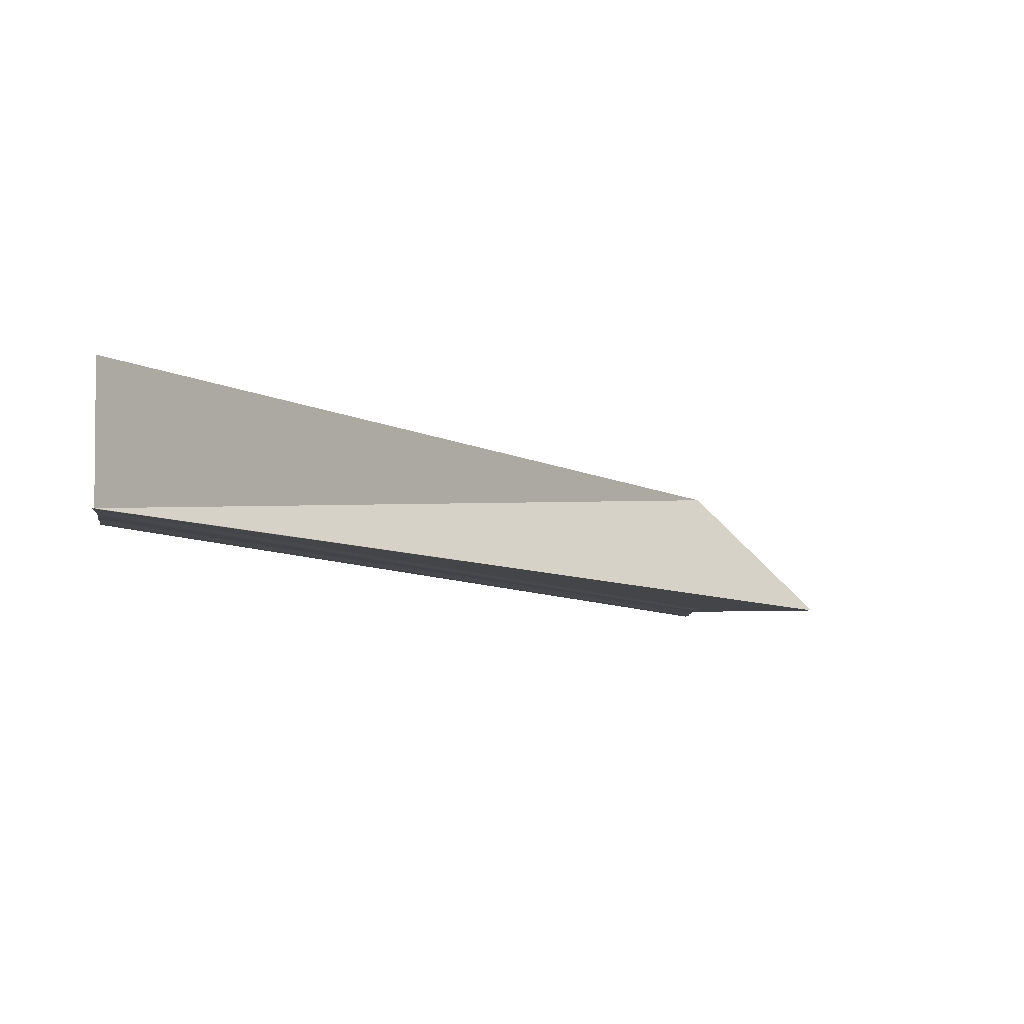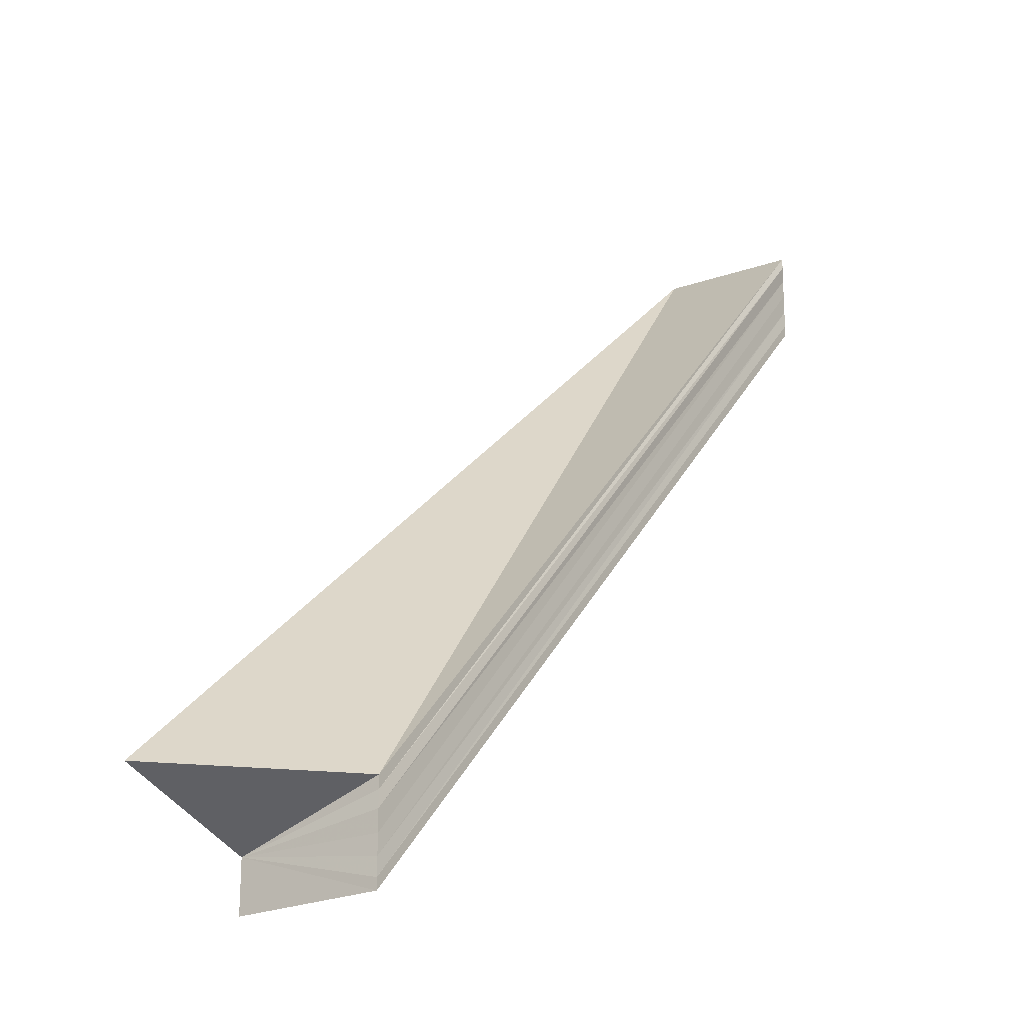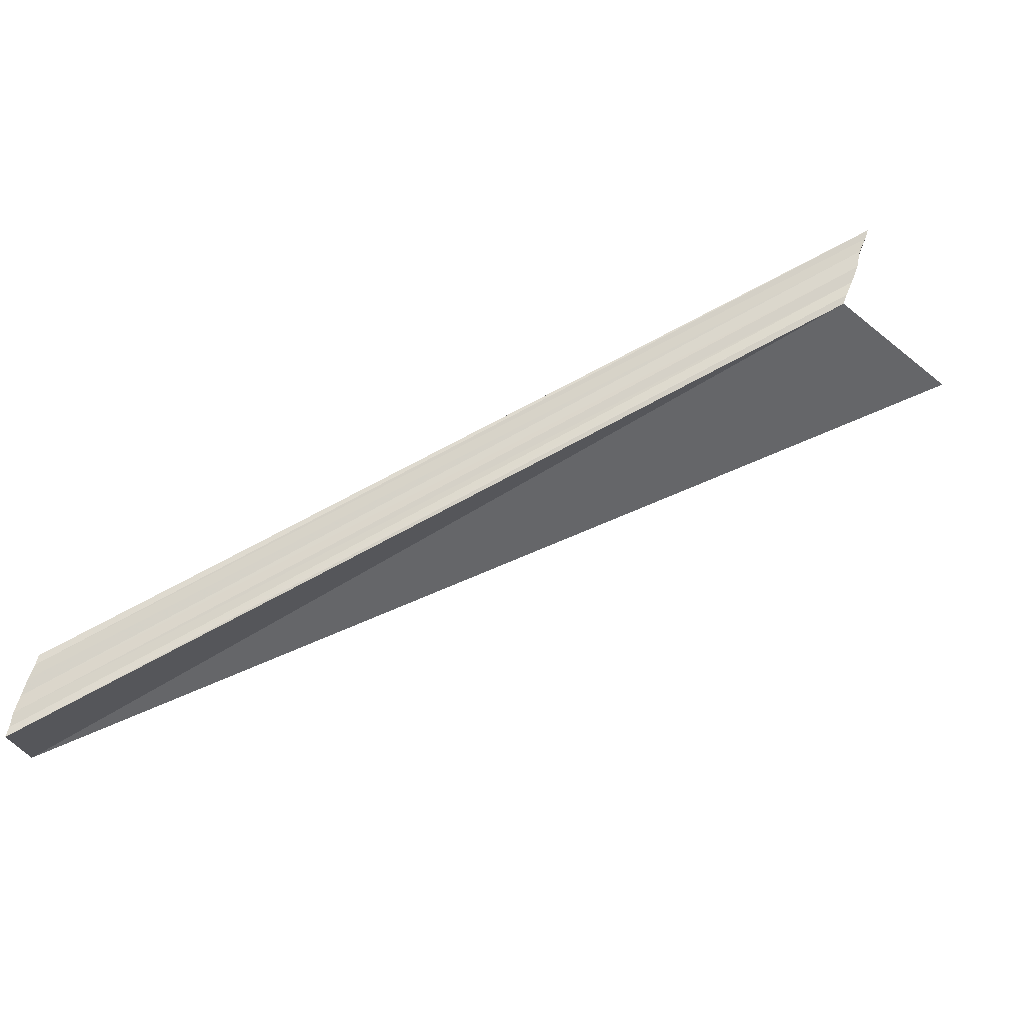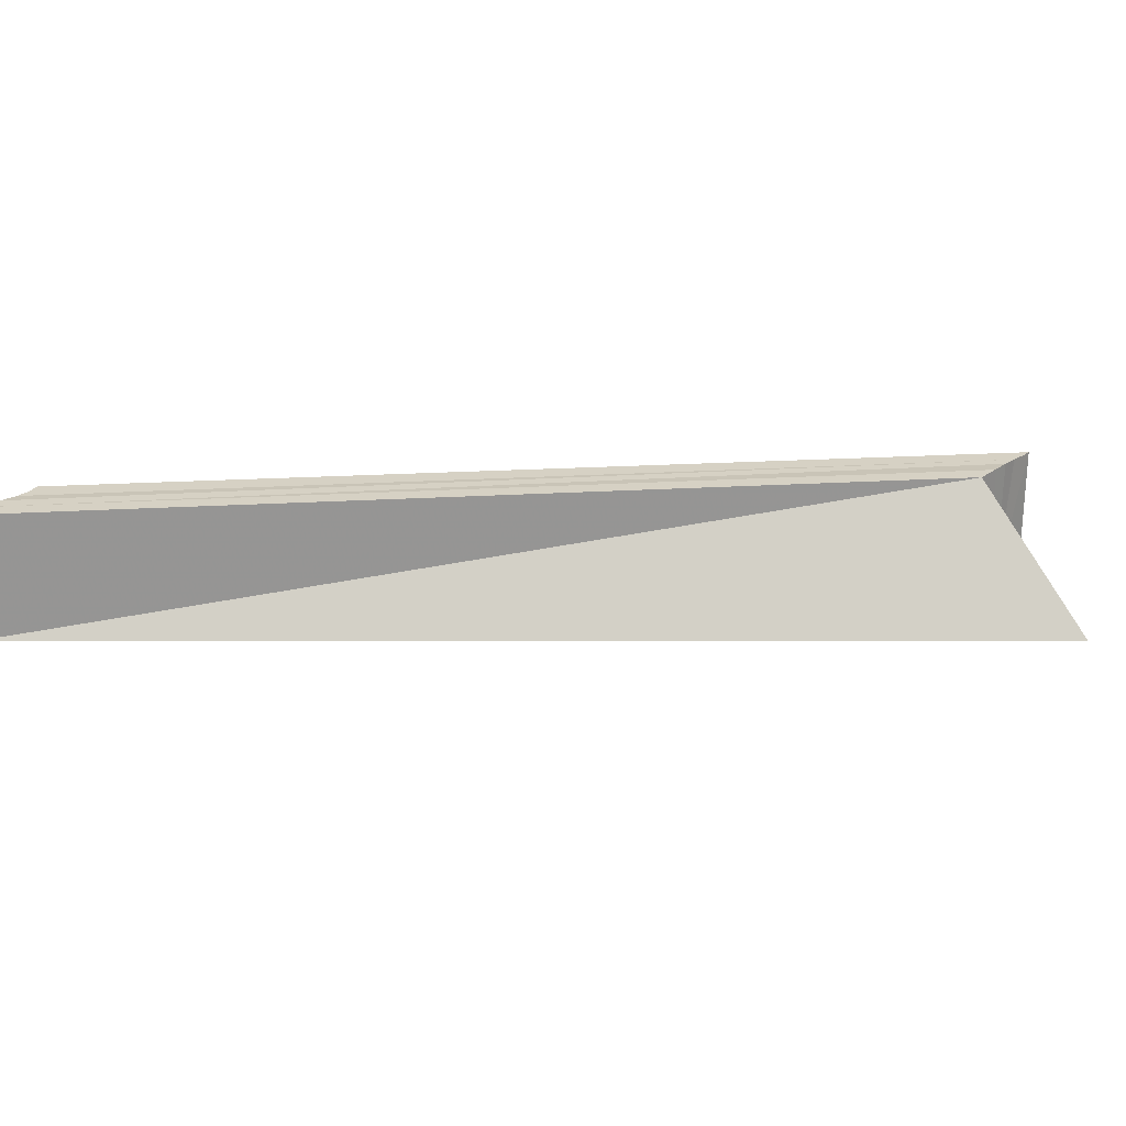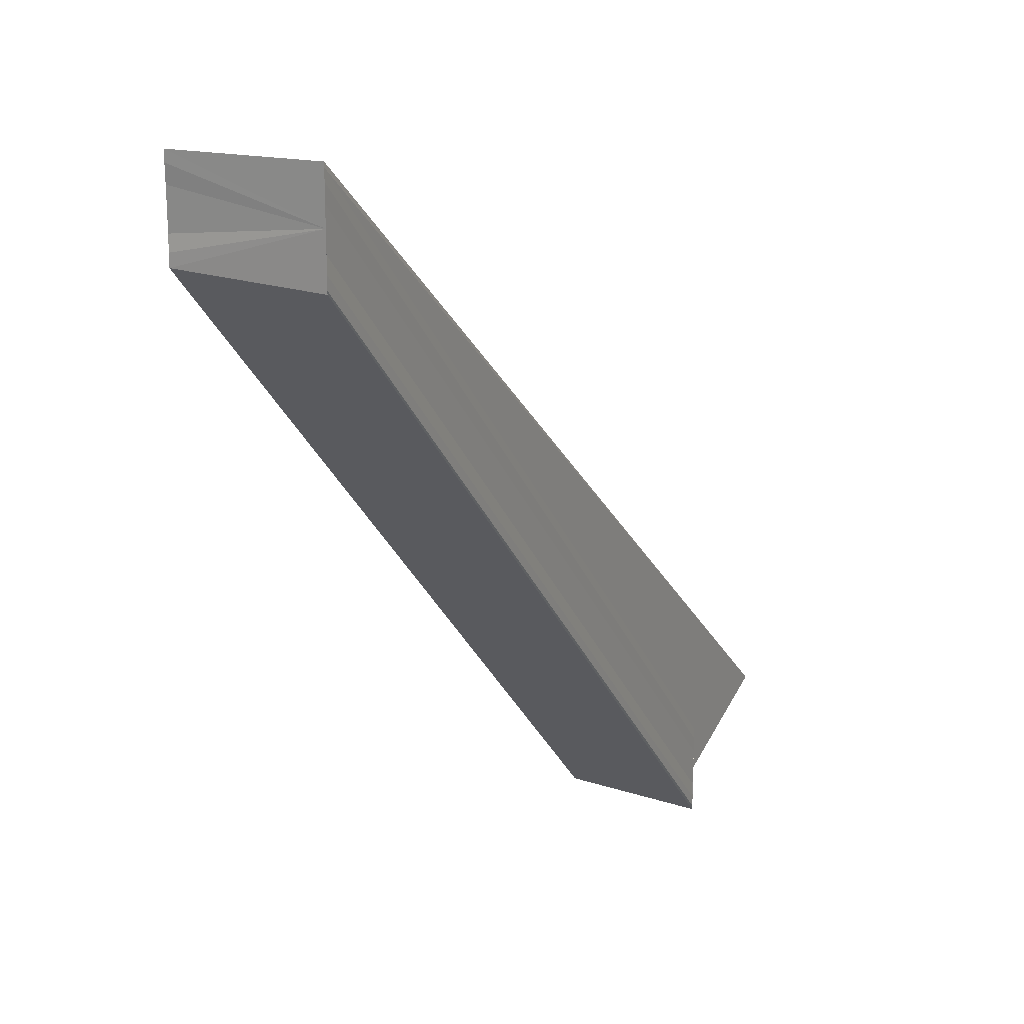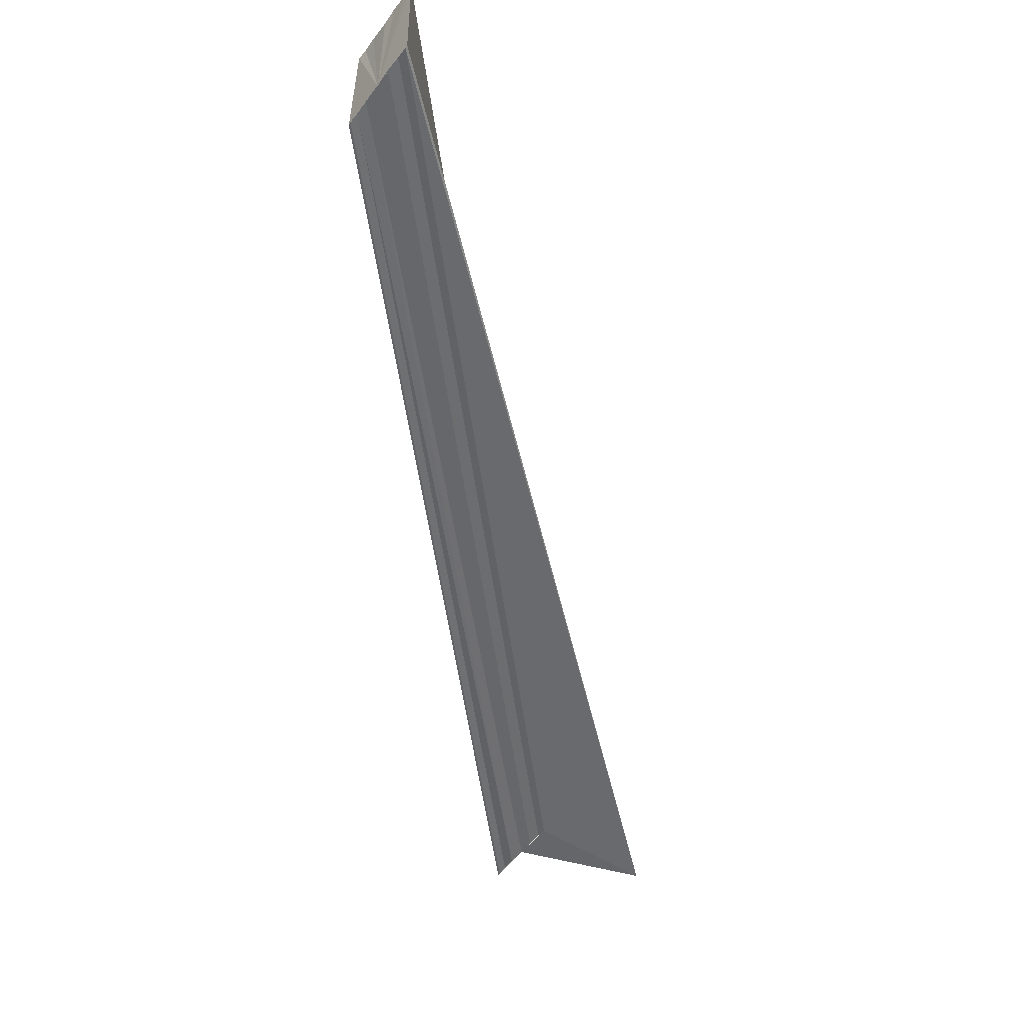
<metadata>
{"format":"obj","ext":"obj","renderer":"f3d","projection":"perspective","resolution":1024,"background":"white","views":[{"elev":-8.9,"azim":-6.5,"up":"+Y"},{"elev":-21.0,"azim":125.2,"up":"+Z"},{"elev":75.7,"azim":18.6,"up":"+Y"},{"elev":24.9,"azim":41.4,"up":"+Y"},{"elev":20.5,"azim":-62.0,"up":"+Z"},{"elev":-53.1,"azim":-35.7,"up":"+Y"}]}
</metadata>
<code>
o 14215
v 2198 1869 3.961
v 2198 1869 3.959
v 2198 1869 3.908
v 2198 1869 3.906
v 2198 1869 3.958
v 2198 1869 3.905
v 2198 1869 3.957
v 2198 1869 3.904
v 2198 1869 3.957
v 2198 1869 3.957
v 2198 1869 3.904
v 2198 1869 3.957
v 2198 1869 3.957
v 2198 1869 3.904
v 2198 1869 3.957
v 2198 1869 3.904
v 2198 1869 3.958
v 2198 1869 3.959
v 2198 1869 3.961
v 2198 1869 3.962
v 2198 1869 3.963
v 2198 1869 3.964
v 2198 1869 3.964
v 2198 1869 3.91
v 2198 1869 3.911
v 2198 1869 3.909
v 2198 1869 3.963
v 2198 1869 3.908
v 2198 1869 3.962
v 2198 1869 3.906
v 2198 1869 3.961
v 2198 1869 3.905
v 2198 1869 3.959
v 2198 1869 3.904
v 2198 1869 3.958
v 2198 1869 3.957
v 2198 1869 3.958
v 2198 1869 3.959
v 2198 1869 3.905
v 2198 1869 3.961
v 2198 1869 3.906
v 2198 1869 3.962
v 2198 1869 3.908
v 2198 1869 3.963
v 2198 1869 3.909
v 2198 1869 3.964
v 2198 1869 3.91
v 2198 1869 3.964
v 2198 1869 3.964
v 2198 1869 3.911
v 2198 1869 3.911
v 2198 1869 3.908
v 2198 1869 3.911
v 2198 1869 3.91
v 2198 1869 3.909
v 2198 1869 3.908
v 2198 1869 3.906
v 2198 1869 3.905
v 2198 1869 3.904
v 2198 1869 3.909
v 2198 1869 3.962
v 2198 1869 3.91
v 2198 1869 3.963
v 2198 1869 3.911
v 2198 1869 3.964
v 2198 1869 3.911
v 2198 1869 3.964
v 2198 1869 3.911
v 2198 1869 3.908
v 2198 1869 3.911
f 1 2 3
f 3 2 4
f 2 5 4
f 4 5 6
f 5 7 6
f 6 7 8
f 7 9 8
f 8 10 11
f 1 12 9
f 13 12 14
f 14 15 16
f 1 17 15
f 1 18 17
f 1 19 18
f 1 20 19
f 1 21 20
f 1 22 21
f 1 23 22
f 24 22 25
f 26 27 24
f 28 29 26
f 30 31 28
f 32 33 30
f 34 35 32
f 36 37 34
f 37 38 39
f 38 40 41
f 40 42 43
f 42 44 45
f 44 46 47
f 48 49 50
f 50 23 51
f 52 53 51
f 3 54 53
f 3 55 54
f 3 56 55
f 3 57 56
f 3 58 57
f 3 59 58
f 3 11 59
f 60 1 3
f 61 1 60
f 62 61 60
f 63 61 62
f 64 63 62
f 65 63 64
f 66 65 64
f 67 65 68
f 69 70 64

</code>
